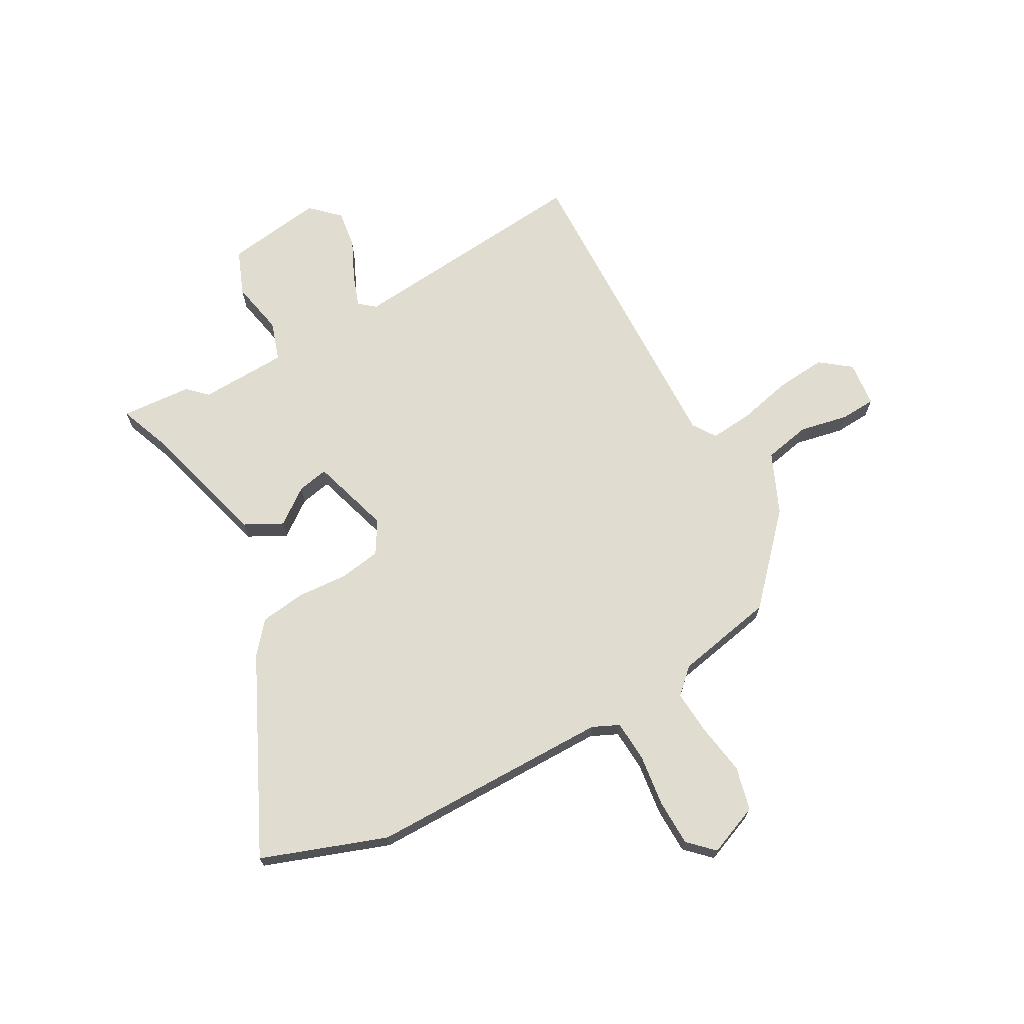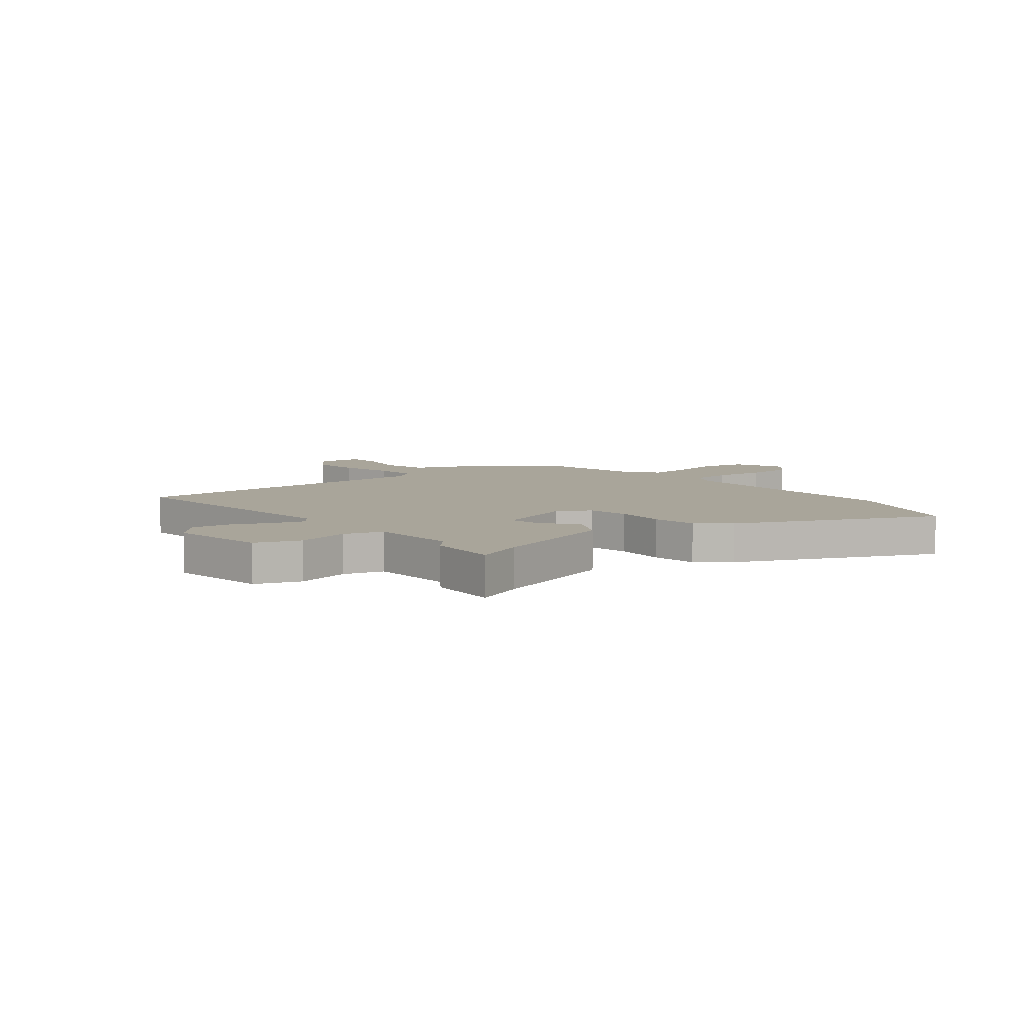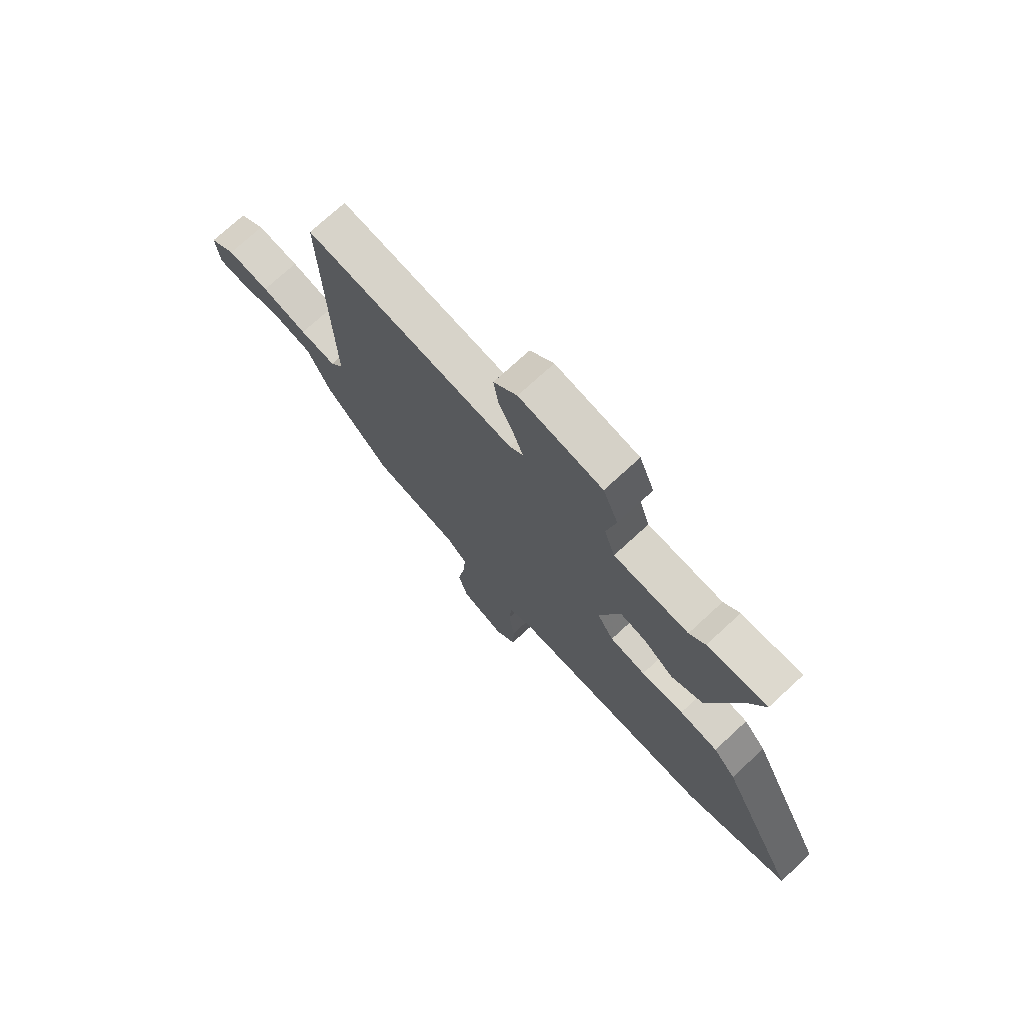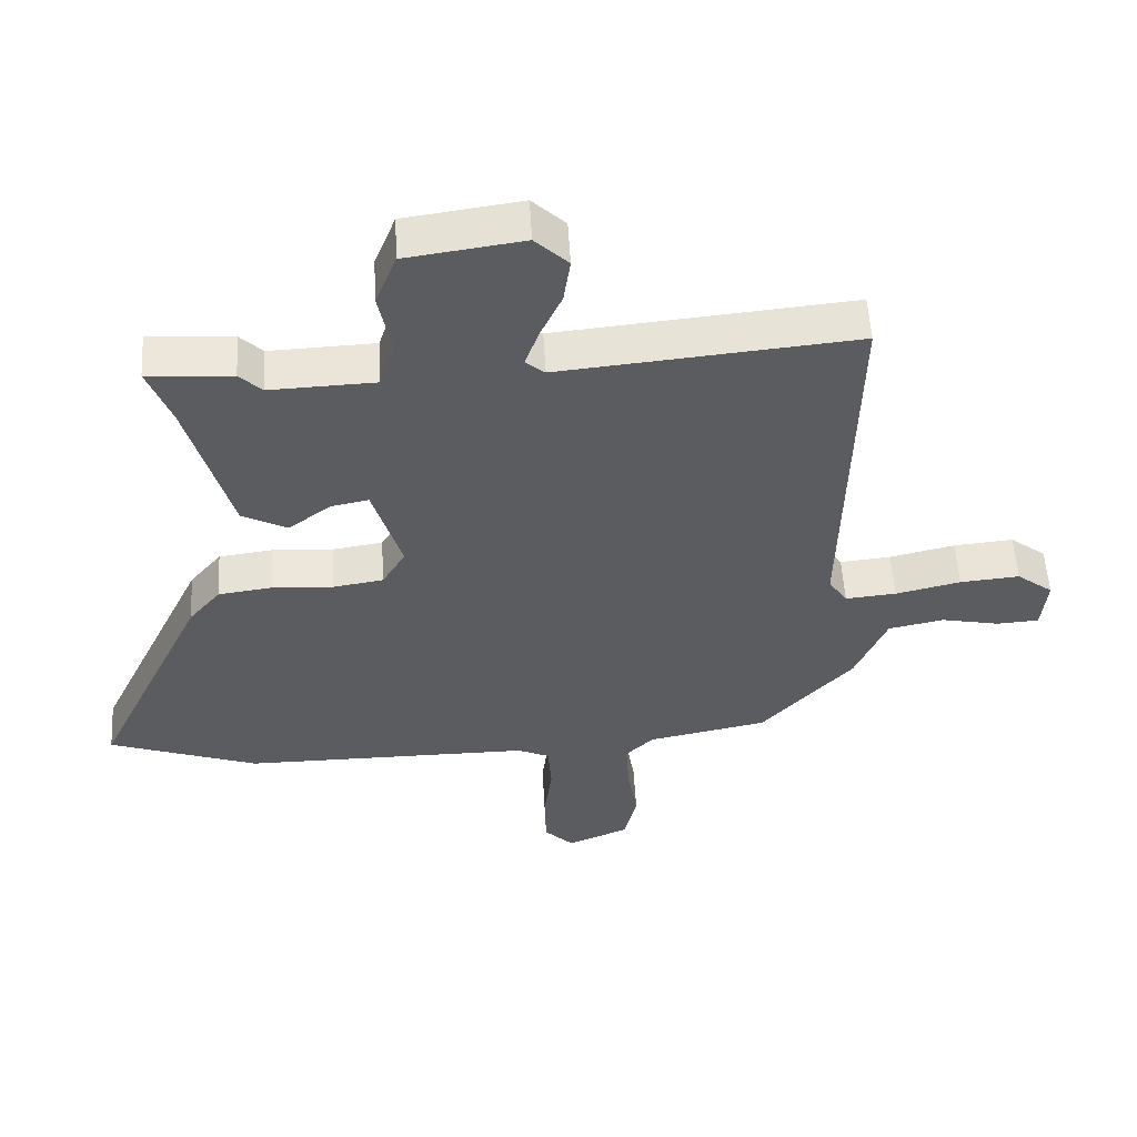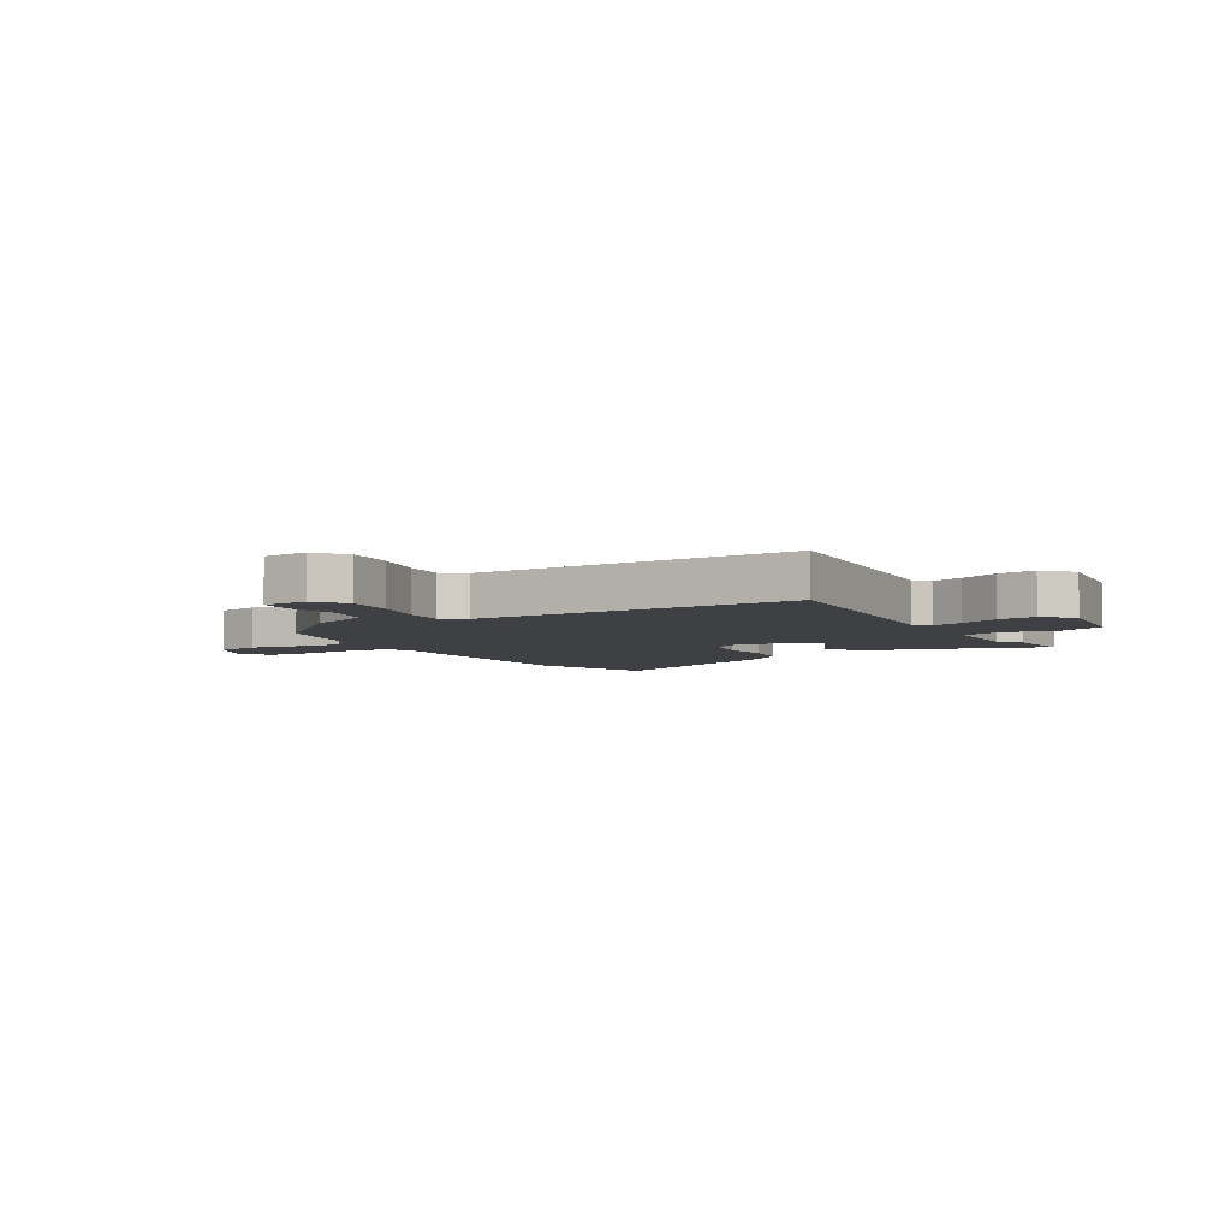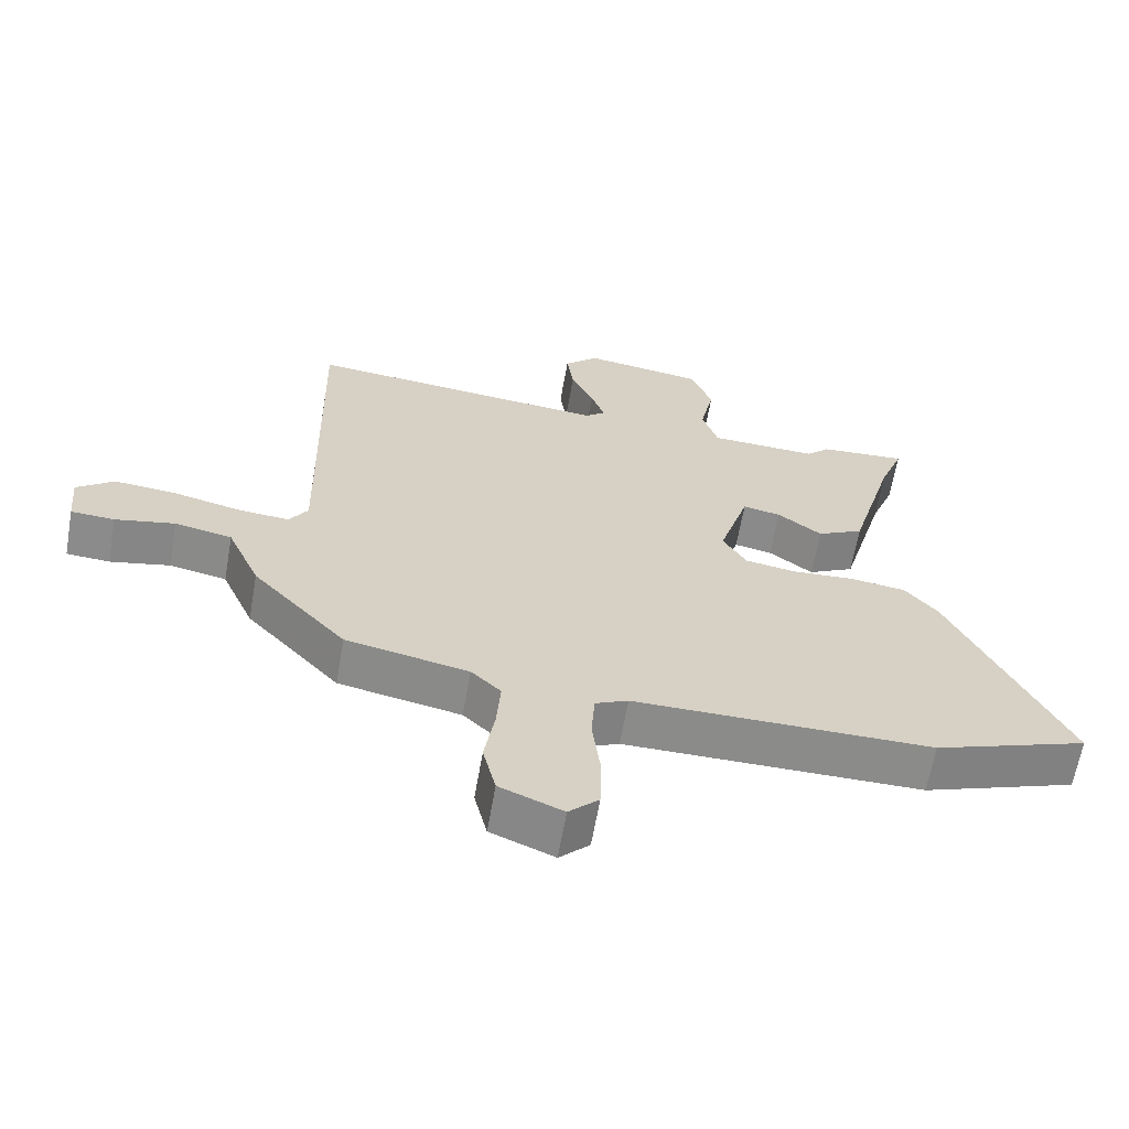
<metadata>
{"format":"obj","ext":"obj","renderer":"f3d","projection":"perspective","resolution":1024,"background":"white","views":[{"elev":69.5,"azim":151.1,"up":"+Y"},{"elev":7.5,"azim":49.9,"up":"+Y"},{"elev":73.8,"azim":47.3,"up":"+Z"},{"elev":54.6,"azim":176.7,"up":"+Z"},{"elev":-5.1,"azim":-59.8,"up":"+Y"},{"elev":-63.7,"azim":-9.9,"up":"+Z"}]}
</metadata>
<code>
v 0.402 0.07 0.493
v 0.53 0.07 0.502
v 0.495 0.07 0.411
v 0.429 0.07 0.176
v 0.361 0.07 0.141
v 0.296 0.07 0.189
v 0.24 0.07 0.2
v 0.196 0.07 0.056
v 0.231 0.07 -0.002
v 0.307 0.07 -0.014
v 0.398 0.07 -0.008
v 0.48 0.07 -0.019
v 0.528 0.07 -0.076
v 0.697 0.07 -0.43
v 0.471 0.07 -0.51
v 0.033 0.07 -0.51
v -0.015 0.07 -0.532
v -0.02 0.07 -0.606
v -0.008 0.07 -0.701
v -0.01 0.07 -0.785
v -0.054 0.07 -0.828
v -0.147 0.07 -0.79
v -0.166 0.07 -0.711
v -0.151 0.07 -0.618
v -0.145 0.07 -0.538
v -0.189 0.07 -0.496
v -0.369 0.07 -0.46
v -0.507 0.07 -0.309
v -0.555 0.07 -0.199
v -0.639 0.07 -0.182
v -0.727 0.07 -0.2
v -0.791 0.07 -0.196
v -0.799 0.07 -0.114
v -0.744 0.07 -0.072
v -0.654 0.07 -0.08
v -0.556 0.07 -0.103
v -0.479 0.07 -0.11
v -0.451 0.07 -0.068
v -0.464 0.07 0.513
v -0.018 0.07 0.471
v 0.011 0.07 0.495
v -0.009 0.07 0.552
v -0.042 0.07 0.623
v -0.052 0.07 0.692
v -0.002 0.07 0.74
v 0.174 0.07 0.715
v 0.206 0.07 0.634
v 0.186 0.07 0.537
v 0.209 0.07 0.466
v 0.368 0.07 0.46
v 0.402 0 0.493
v 0.53 0 0.502
v 0.495 0 0.411
v 0.429 0 0.176
v 0.361 0 0.141
v 0.296 0 0.189
v 0.24 0 0.2
v 0.196 0 0.056
v 0.231 0 -0.002
v 0.307 0 -0.014
v 0.398 0 -0.008
v 0.48 0 -0.019
v 0.528 0 -0.076
v 0.697 0 -0.43
v 0.471 0 -0.51
v 0.033 0 -0.51
v -0.015 0 -0.532
v -0.02 0 -0.606
v -0.008 0 -0.701
v -0.01 0 -0.785
v -0.054 0 -0.828
v -0.147 0 -0.79
v -0.166 0 -0.711
v -0.151 0 -0.618
v -0.145 0 -0.538
v -0.189 0 -0.496
v -0.369 0 -0.46
v -0.507 0 -0.309
v -0.555 0 -0.199
v -0.639 0 -0.182
v -0.727 0 -0.2
v -0.791 0 -0.196
v -0.799 0 -0.114
v -0.744 0 -0.072
v -0.654 0 -0.08
v -0.556 0 -0.103
v -0.479 0 -0.11
v -0.451 0 -0.068
v -0.464 0 0.513
v -0.018 0 0.471
v 0.011 0 0.495
v -0.009 0 0.552
v -0.042 0 0.623
v -0.052 0 0.692
v -0.002 0 0.74
v 0.174 0 0.715
v 0.206 0 0.634
v 0.186 0 0.537
v 0.209 0 0.466
v 0.368 0 0.46
f 45 46 47 48
f 45 48 49
f 42 43 44 45
f 41 42 45 49
f 40 41 49
f 38 39 40
f 37 38 40 49
f 33 34 35 36
f 33 36 37
f 30 31 32 33
f 29 30 33 37
f 26 27 28 29
f 26 29 37 49
f 21 22 23 24
f 21 24 25
f 18 19 20 21
f 17 18 21 25
f 16 17 25 26
f 10 11 12 13
f 9 10 13 14
f 3 4 5 6
f 3 6 7
f 50 1 2 3
f 50 3 7
f 49 50 7
f 26 49 7 8
f 16 26 8 9
f 9 14 15 16
f 98 97 96 95
f 99 98 95
f 95 94 93 92
f 99 95 92 91
f 99 91 90
f 90 89 88
f 99 90 88 87
f 86 85 84 83
f 87 86 83
f 83 82 81 80
f 87 83 80 79
f 79 78 77 76
f 99 87 79 76
f 74 73 72 71
f 75 74 71
f 71 70 69 68
f 75 71 68 67
f 76 75 67 66
f 63 62 61 60
f 64 63 60 59
f 56 55 54 53
f 57 56 53
f 53 52 51 100
f 57 53 100
f 57 100 99
f 58 57 99 76
f 59 58 76 66
f 66 65 64 59
f 1 51 52 2
f 2 52 53 3
f 3 53 54 4
f 4 54 55 5
f 5 55 56 6
f 6 56 57 7
f 7 57 58 8
f 8 58 59 9
f 9 59 60 10
f 10 60 61 11
f 11 61 62 12
f 12 62 63 13
f 13 63 64 14
f 14 64 65 15
f 15 65 66 16
f 16 66 67 17
f 17 67 68 18
f 18 68 69 19
f 19 69 70 20
f 20 70 71 21
f 21 71 72 22
f 22 72 73 23
f 23 73 74 24
f 24 74 75 25
f 25 75 76 26
f 26 76 77 27
f 27 77 78 28
f 28 78 79 29
f 29 79 80 30
f 30 80 81 31
f 31 81 82 32
f 32 82 83 33
f 33 83 84 34
f 34 84 85 35
f 35 85 86 36
f 36 86 87 37
f 37 87 88 38
f 38 88 89 39
f 39 89 90 40
f 40 90 91 41
f 41 91 92 42
f 42 92 93 43
f 43 93 94 44
f 44 94 95 45
f 45 95 96 46
f 46 96 97 47
f 47 97 98 48
f 48 98 99 49
f 49 99 100 50
f 50 100 51 1

</code>
